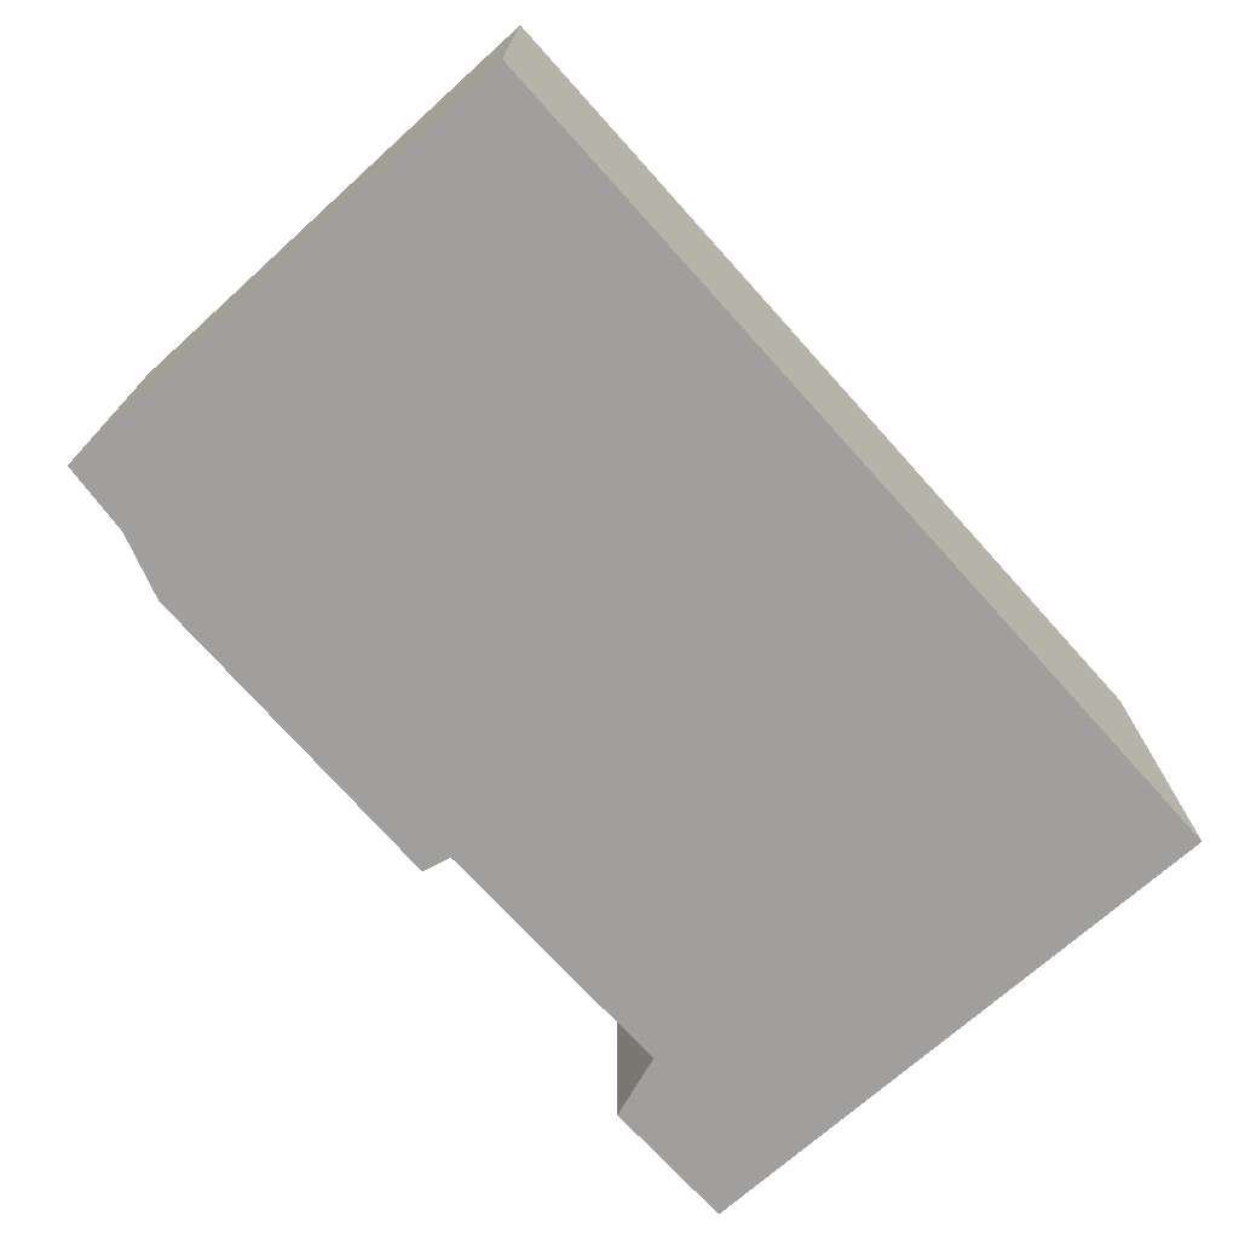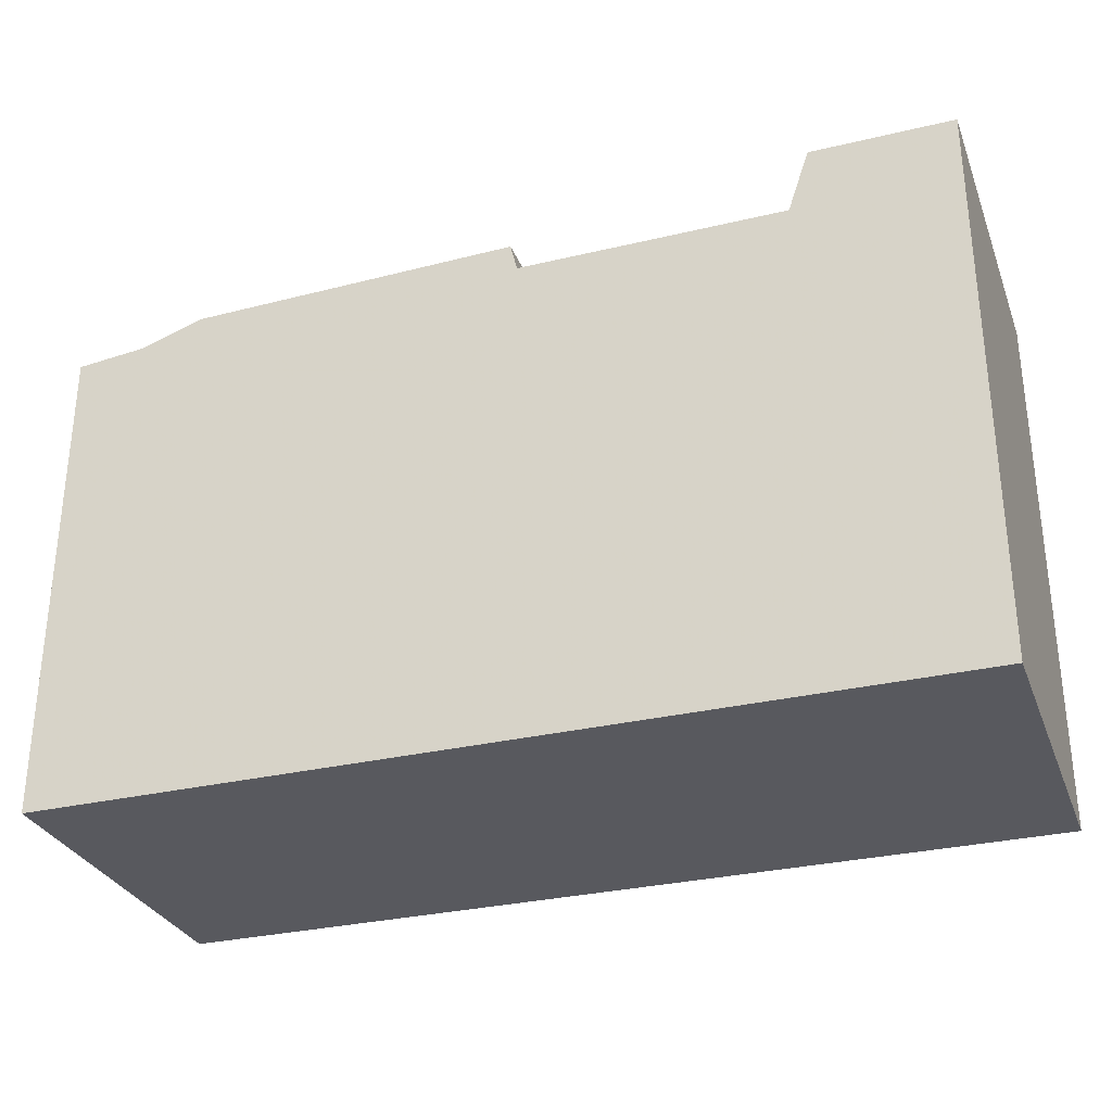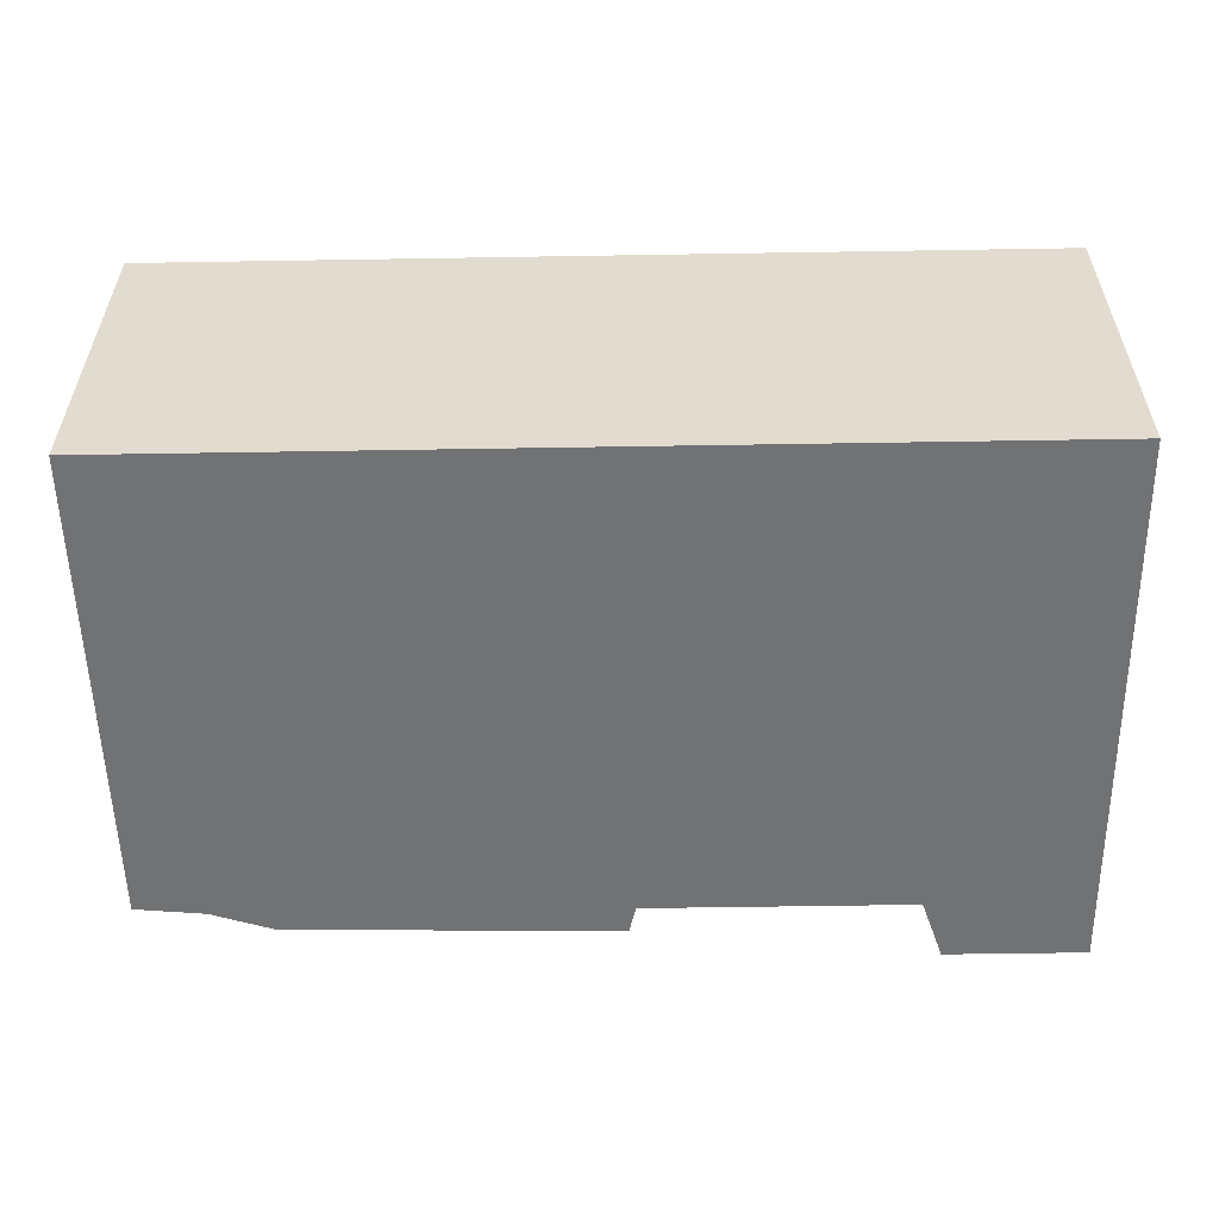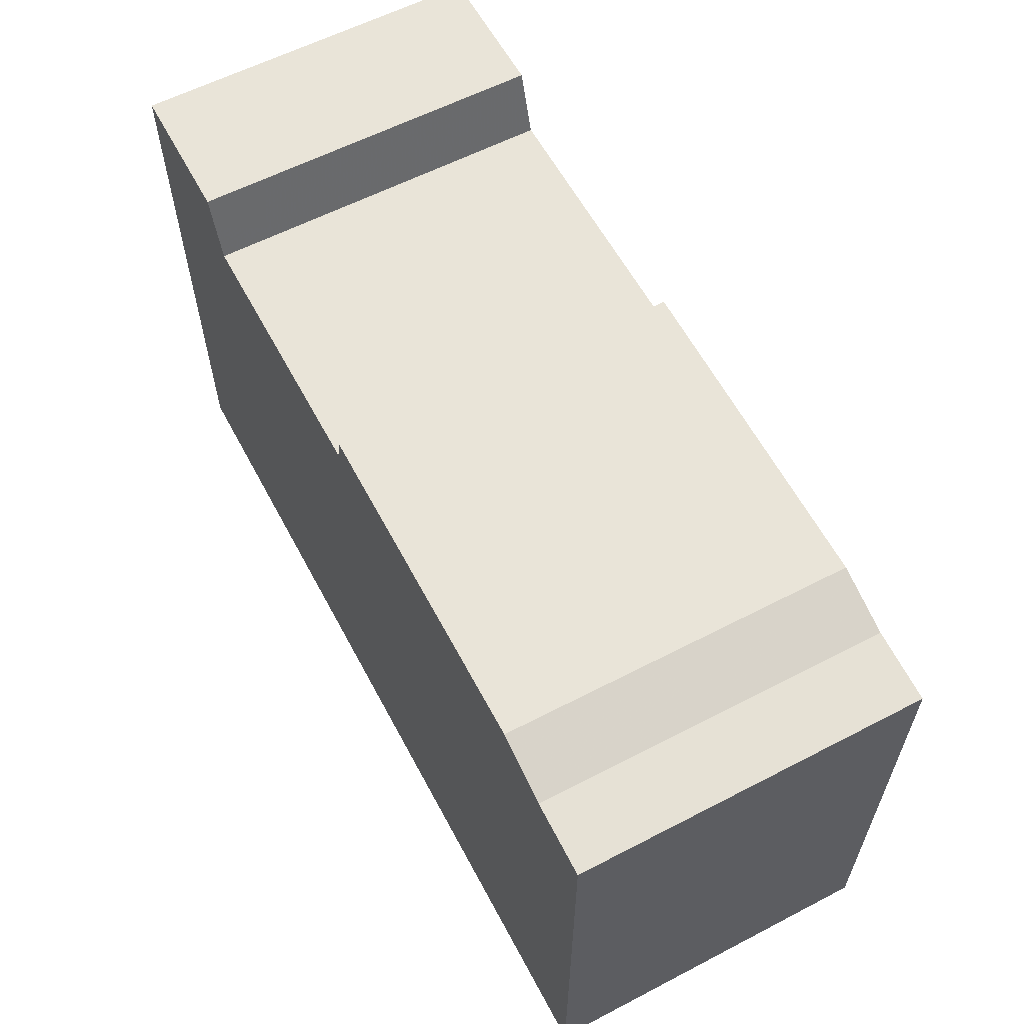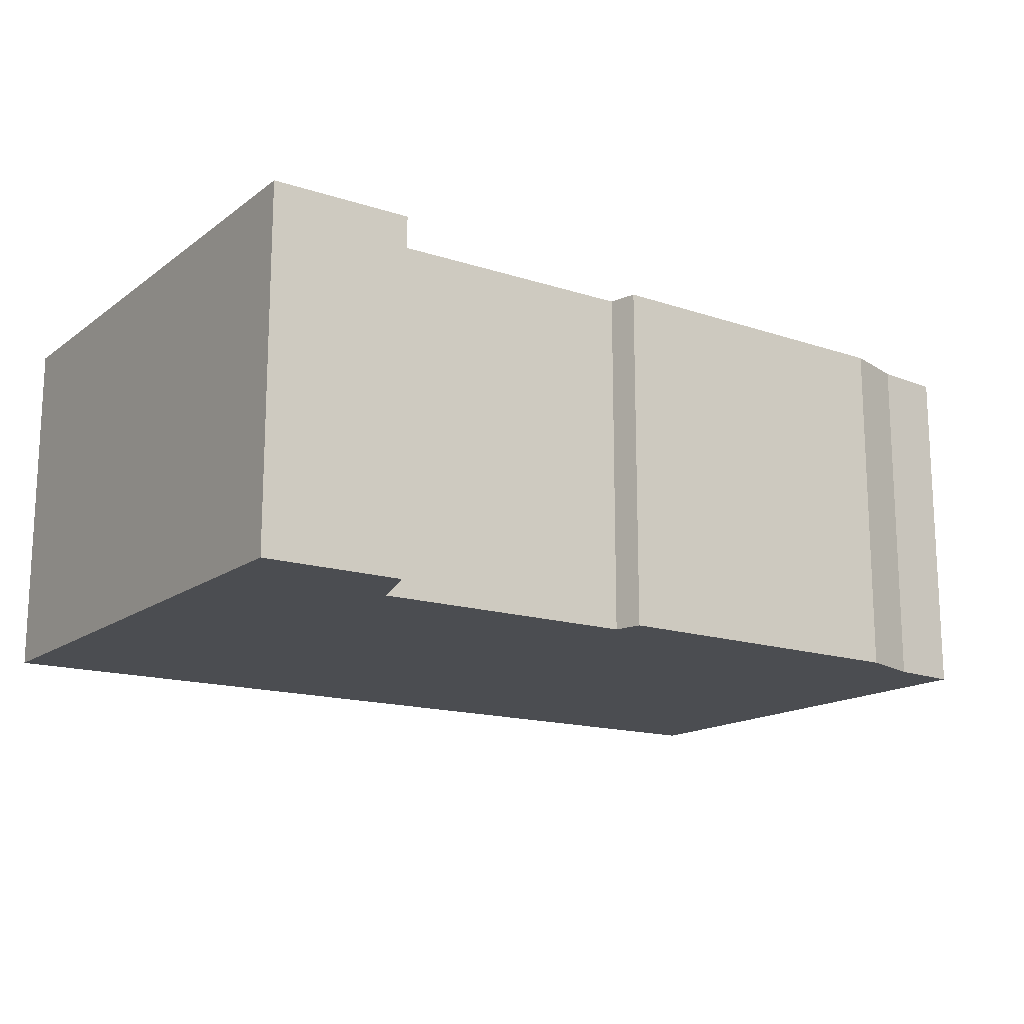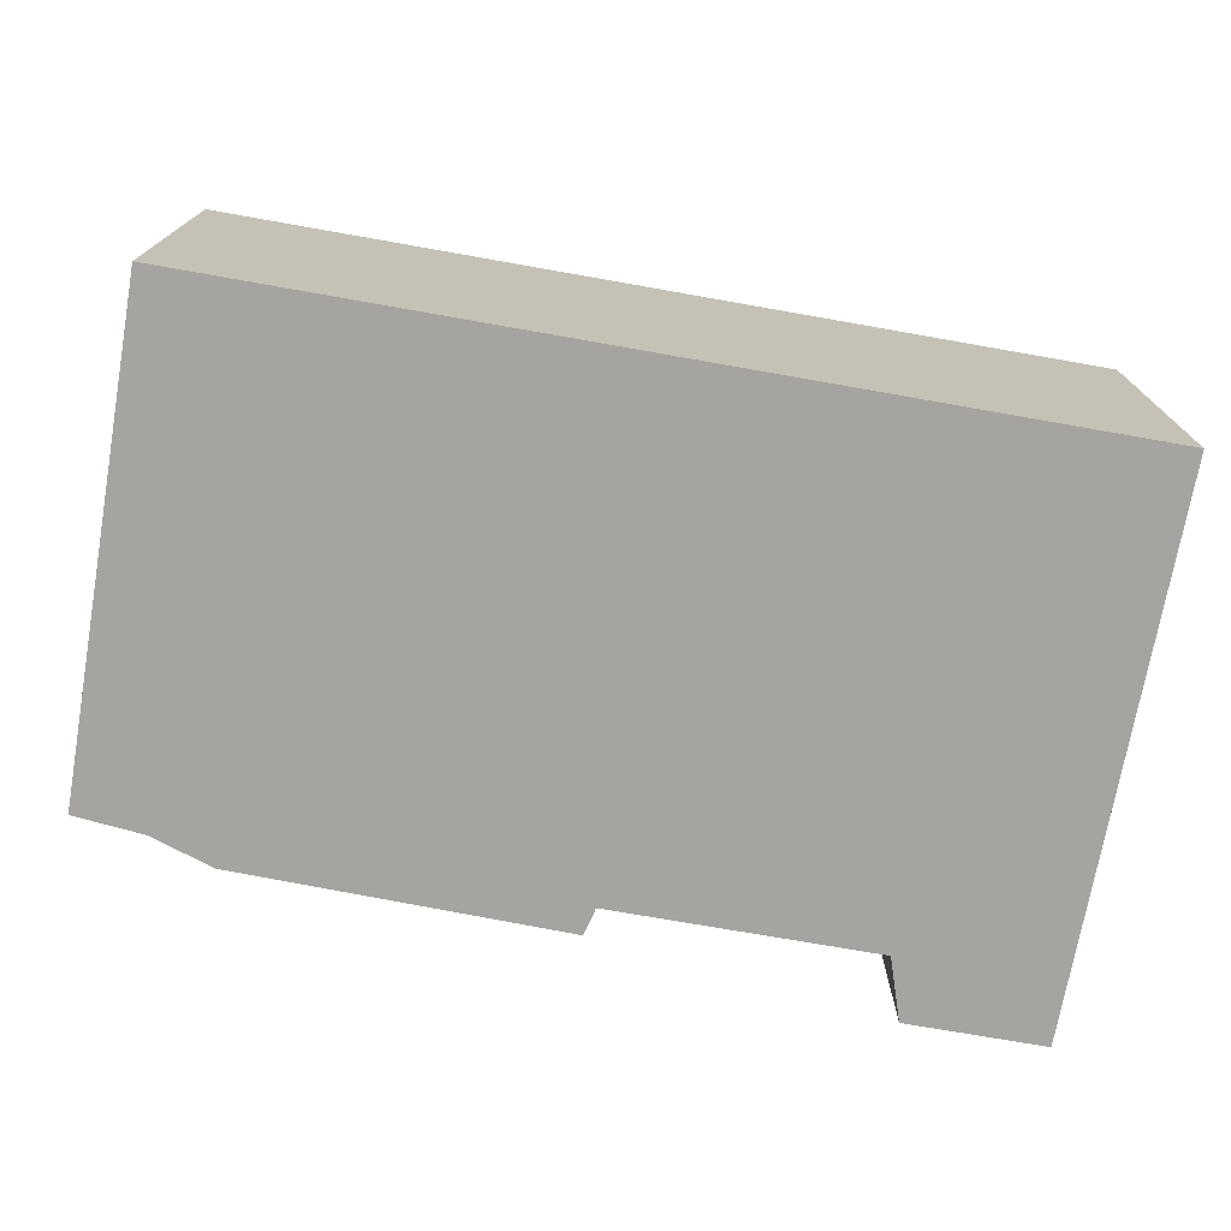
<metadata>
{"format":"obj","ext":"obj","renderer":"f3d","projection":"perspective","resolution":1024,"background":"white","views":[{"elev":-71.5,"azim":-48.0,"up":"+Z"},{"elev":-30.4,"azim":19.0,"up":"+Y"},{"elev":-55.4,"azim":1.0,"up":"+Z"},{"elev":59.9,"azim":-118.0,"up":"+Y"},{"elev":-15.6,"azim":145.9,"up":"+Z"},{"elev":-73.2,"azim":-10.0,"up":"+Z"}]}
</metadata>
<code>
g sbg_arkcityday_sf_building24
v 0.41 0.71 0
v 0.03 0.71 0
v 0.02 0.75 0
v -0.45 0.74 0
v -0.54 0.71 0
v -0.64 0.7 0
v -0.64 0 0
v 0.64 0 0
v 0.64 0.8 0
v 0.44 0.8 0
v 0.41 0.71 0.5
v 0.03 0.71 0.5
v 0.02 0.75 0.5
v -0.45 0.74 0.5
v -0.54 0.71 0.5
v -0.64 0.7 0.5
v -0.64 0 0.5
v 0.64 0 0.5
v 0.64 0.8 0.5
v 0.44 0.8 0.5
g sbg_arkcityday_sf_building24_0
f 10 9 1
f 7 6 5
f 4 2 7
f 5 4 7
f 4 3 2
f 8 7 2
f 8 2 1
f 9 8 1
f 10 19 9
f 19 10 20
f 1 20 10
f 20 1 11
f 6 15 5
f 15 6 16
f 7 16 6
f 16 7 17
f 5 14 4
f 14 5 15
f 3 12 2
f 12 3 13
f 4 13 3
f 13 4 14
f 8 17 7
f 17 8 18
f 2 11 1
f 11 2 12
f 9 18 8
f 18 9 19
f 11 19 20
f 15 16 17
f 17 12 14
f 17 14 15
f 12 13 14
f 12 17 18
f 11 12 18
f 11 18 19

</code>
